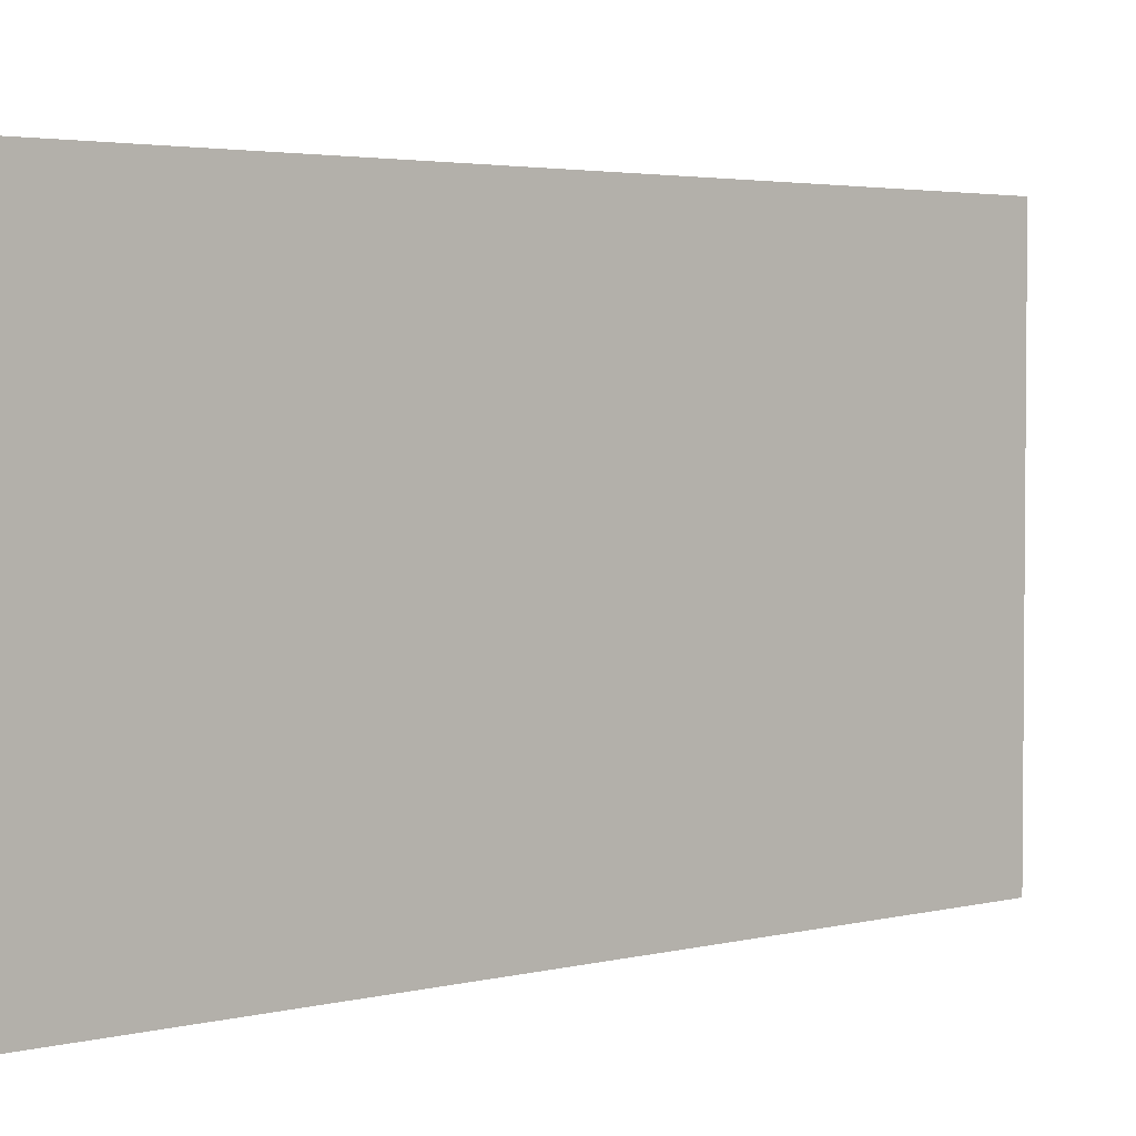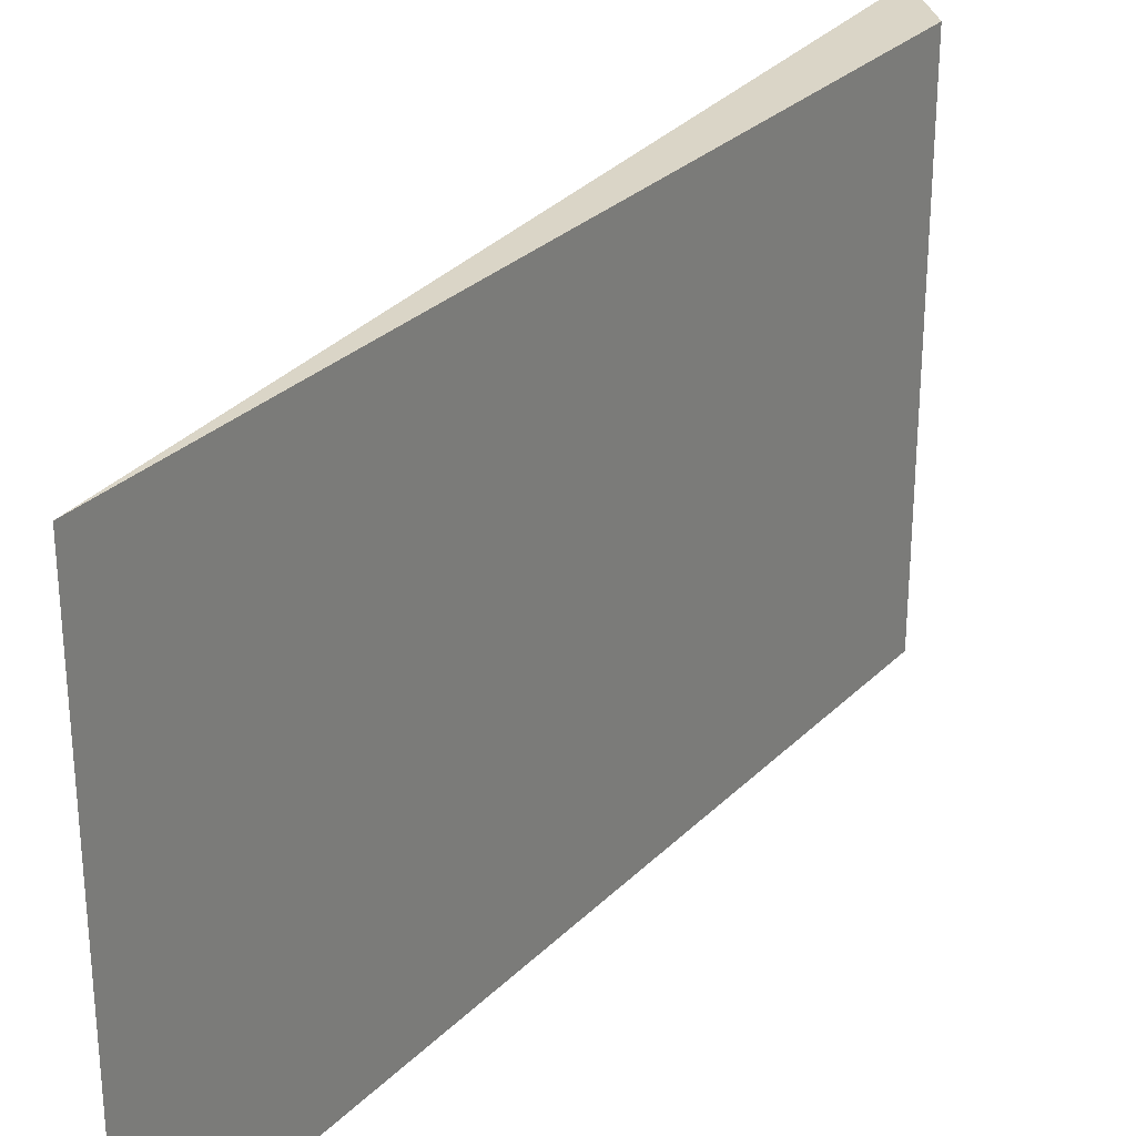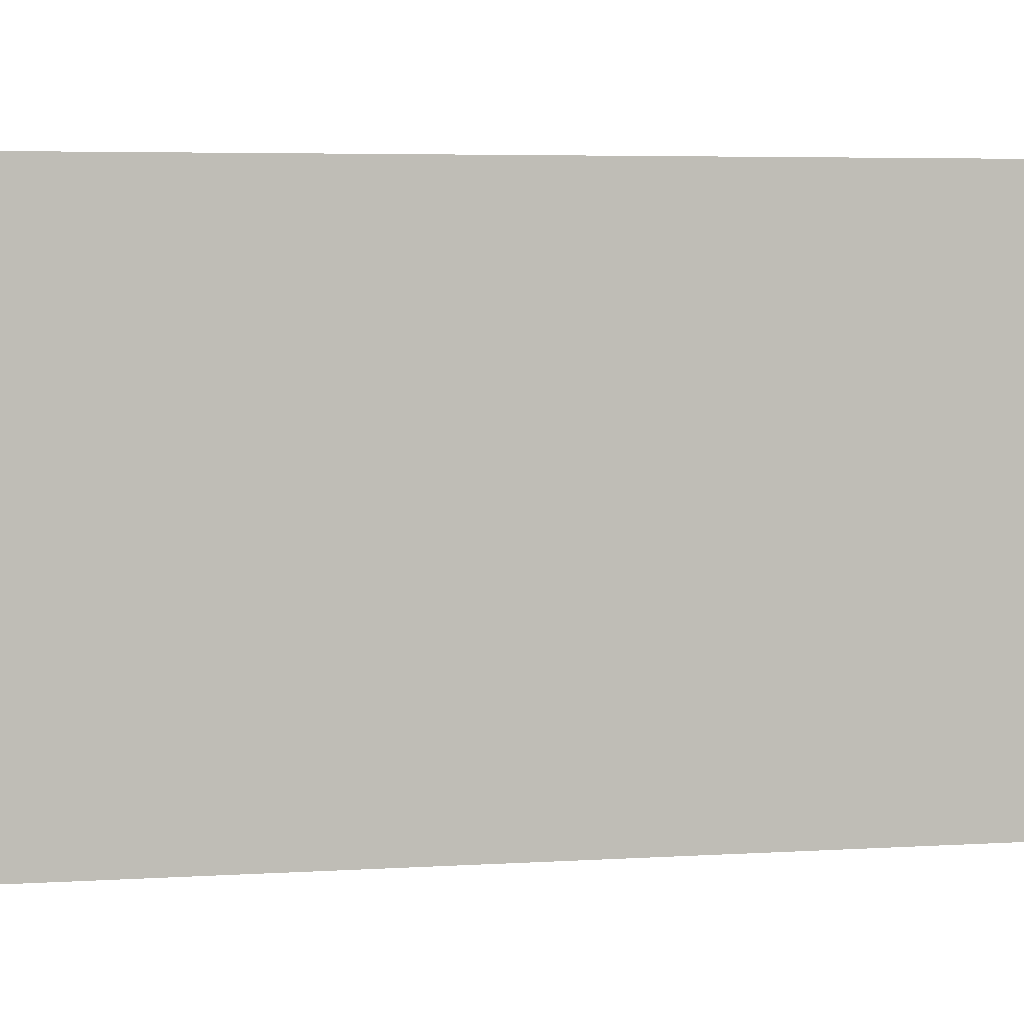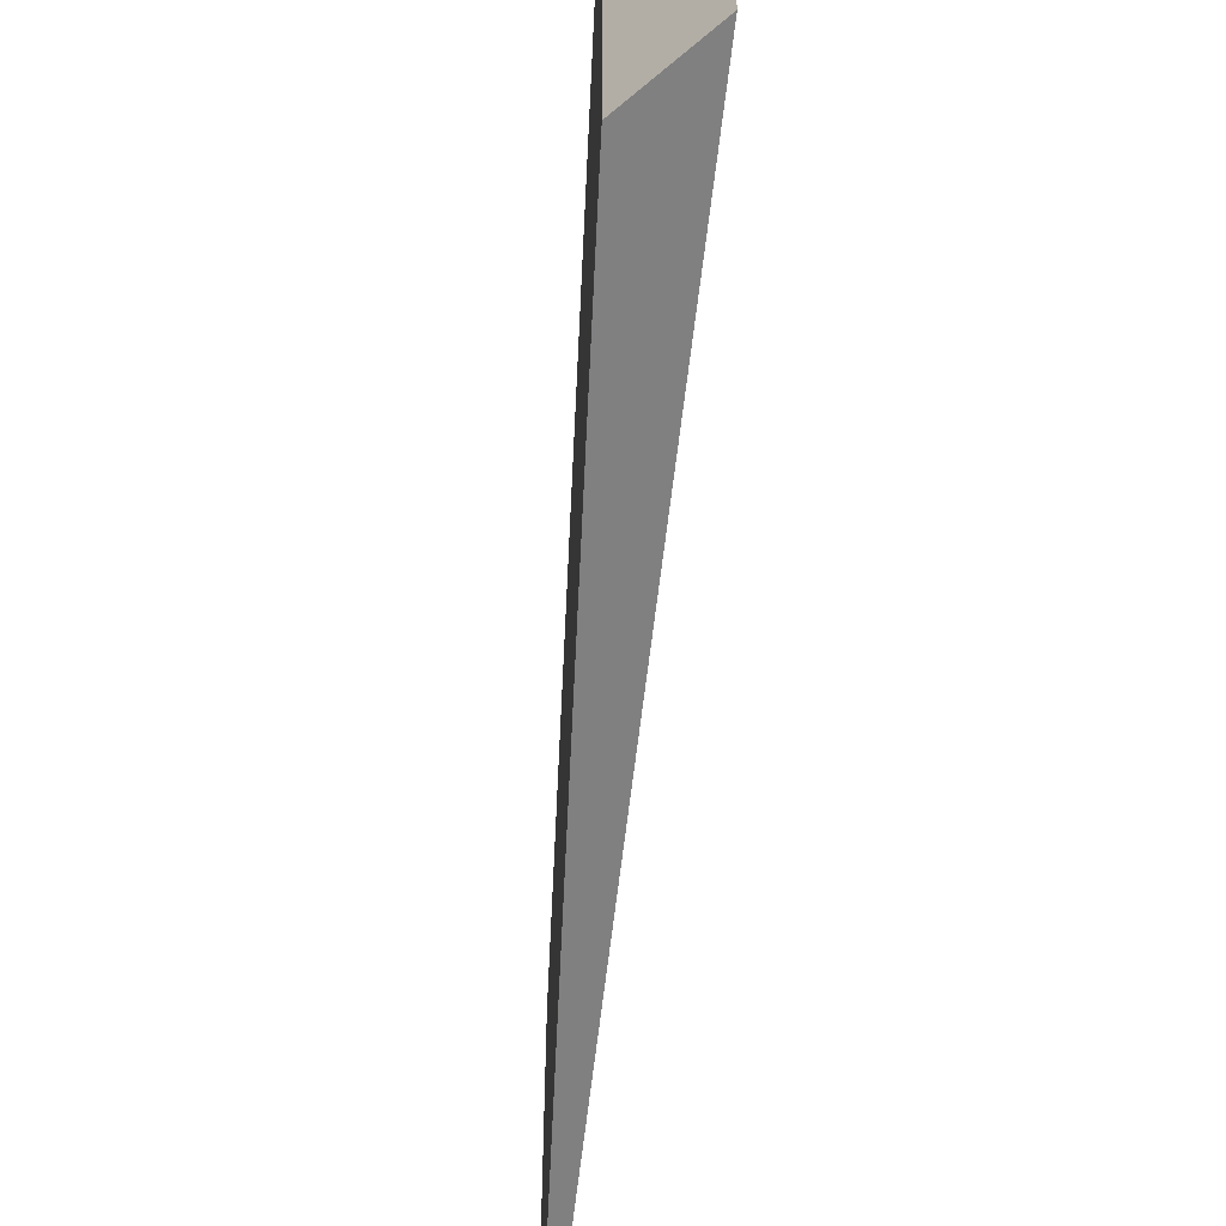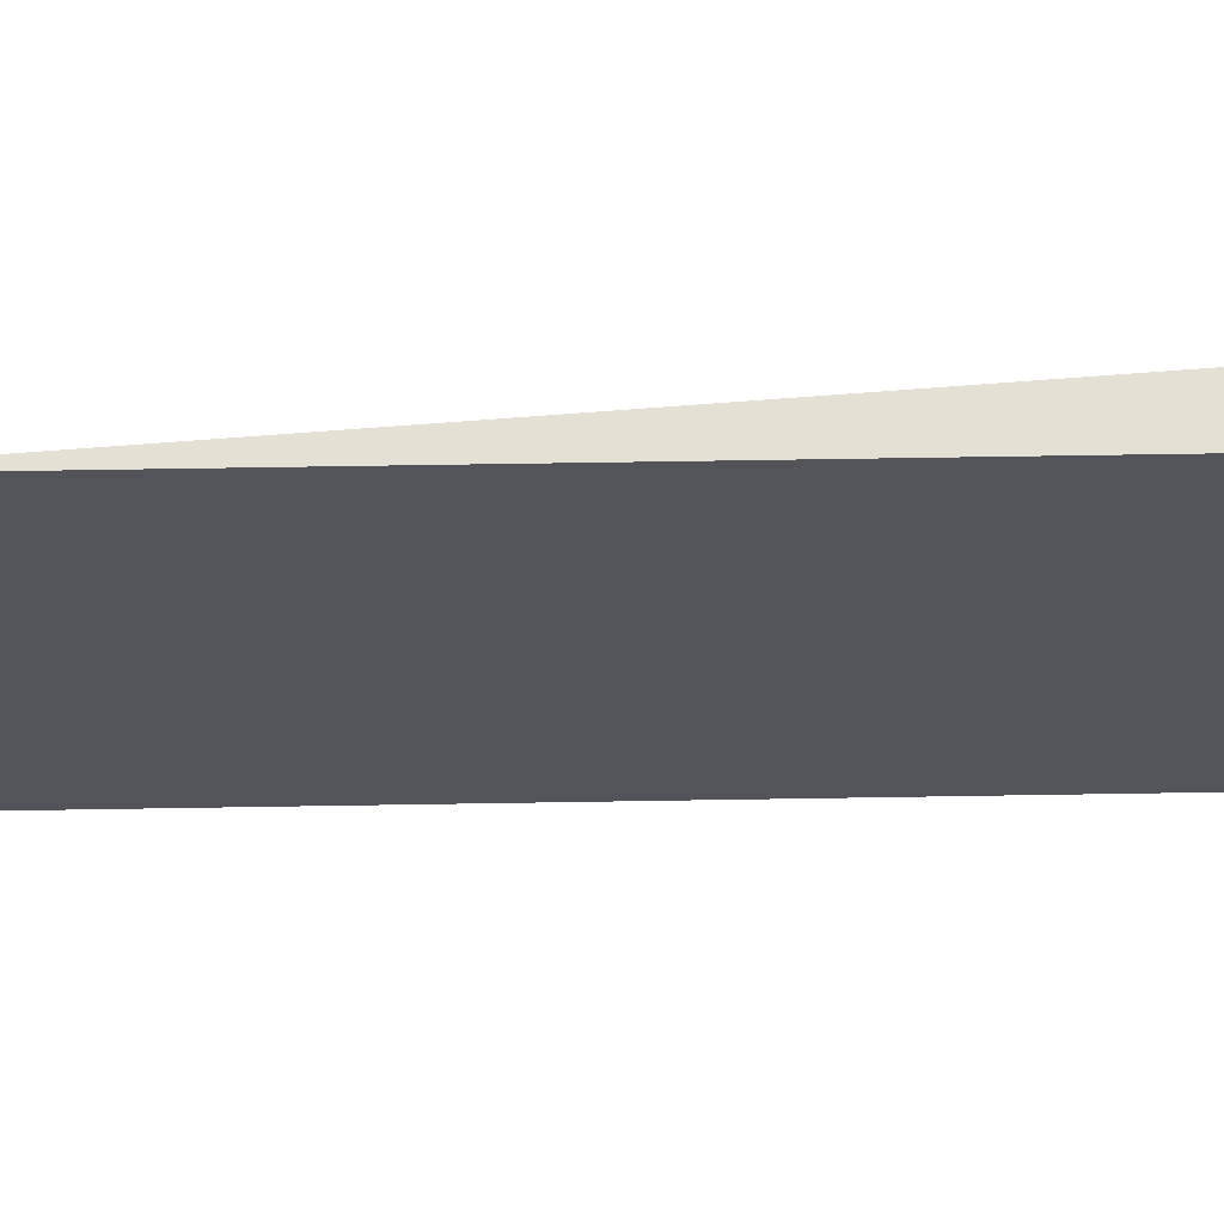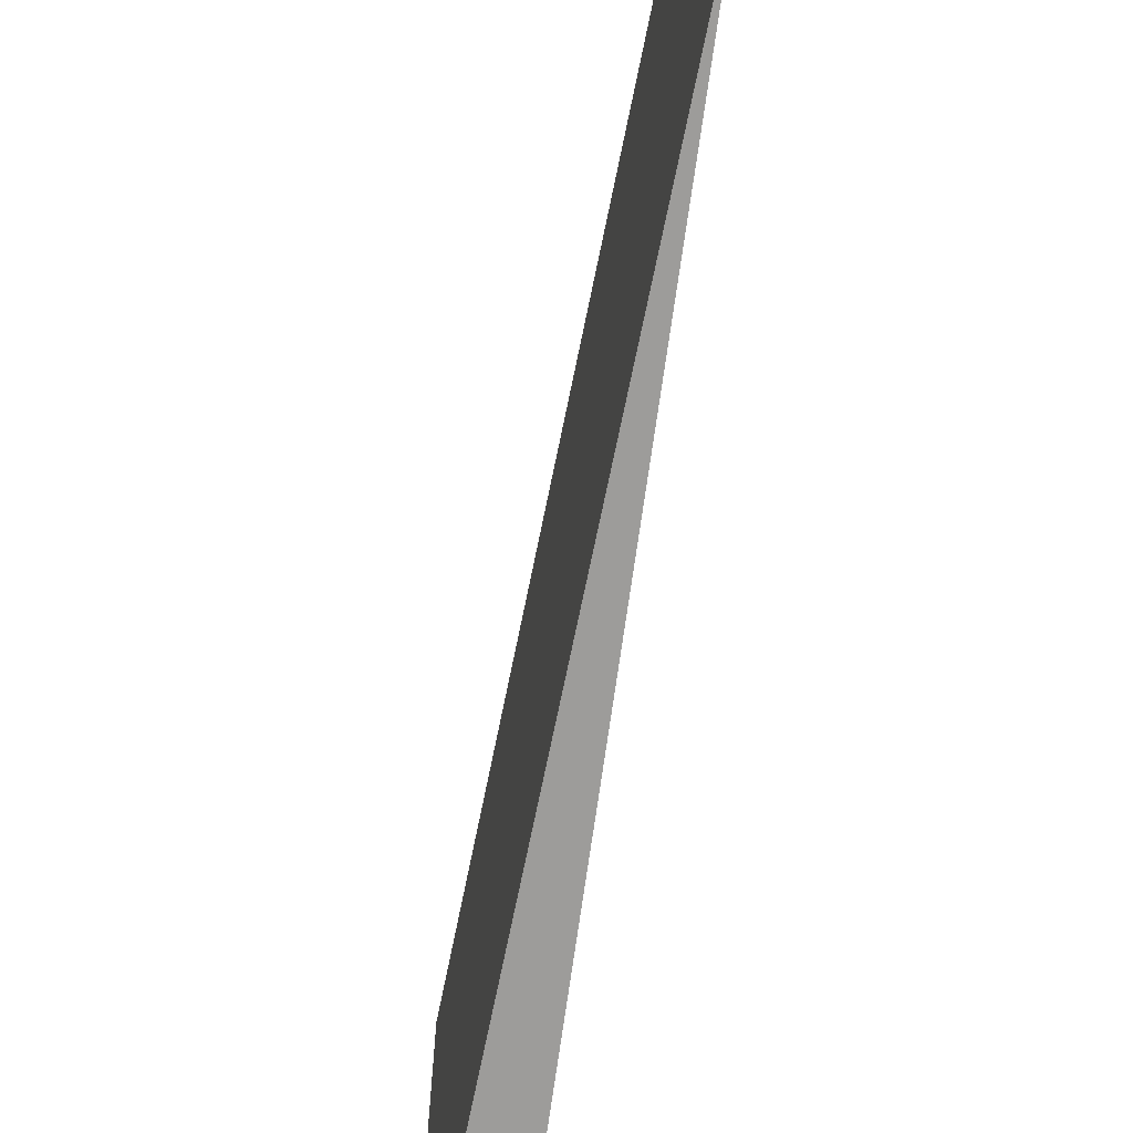
<metadata>
{"format":"obj","ext":"obj","renderer":"f3d","projection":"perspective","resolution":1024,"background":"white","views":[{"elev":3.1,"azim":11.8,"up":"+Z"},{"elev":29.0,"azim":-2.1,"up":"+Z"},{"elev":4.8,"azim":-135.1,"up":"+Z"},{"elev":-60.1,"azim":140.1,"up":"+Z"},{"elev":66.2,"azim":51.9,"up":"+Z"},{"elev":-70.0,"azim":-45.0,"up":"+Z"}]}
</metadata>
<code>
o round_hole_23
v -0.063 -0.063 -0
v -0.02022 -0.00657 -0
v -0.063 -0.063 0.04
v -0.02022 -0.00657 0.04
v -0.02126 0 -0
v -0.02126 0 0.04
f 1 2 3
f 3 2 4
f 5 1 6
f 6 1 3
f 2 5 4
f 4 5 6
f 4 6 3
f 5 2 1

</code>
